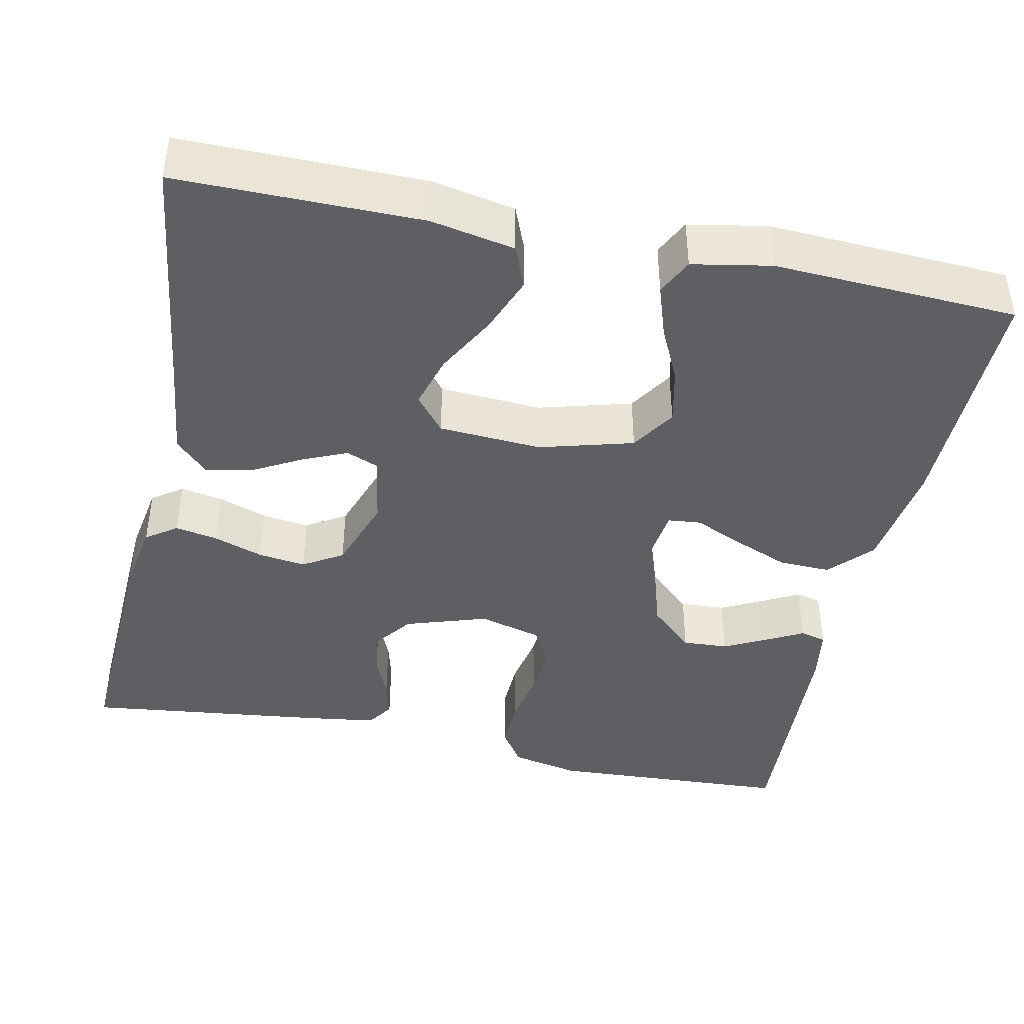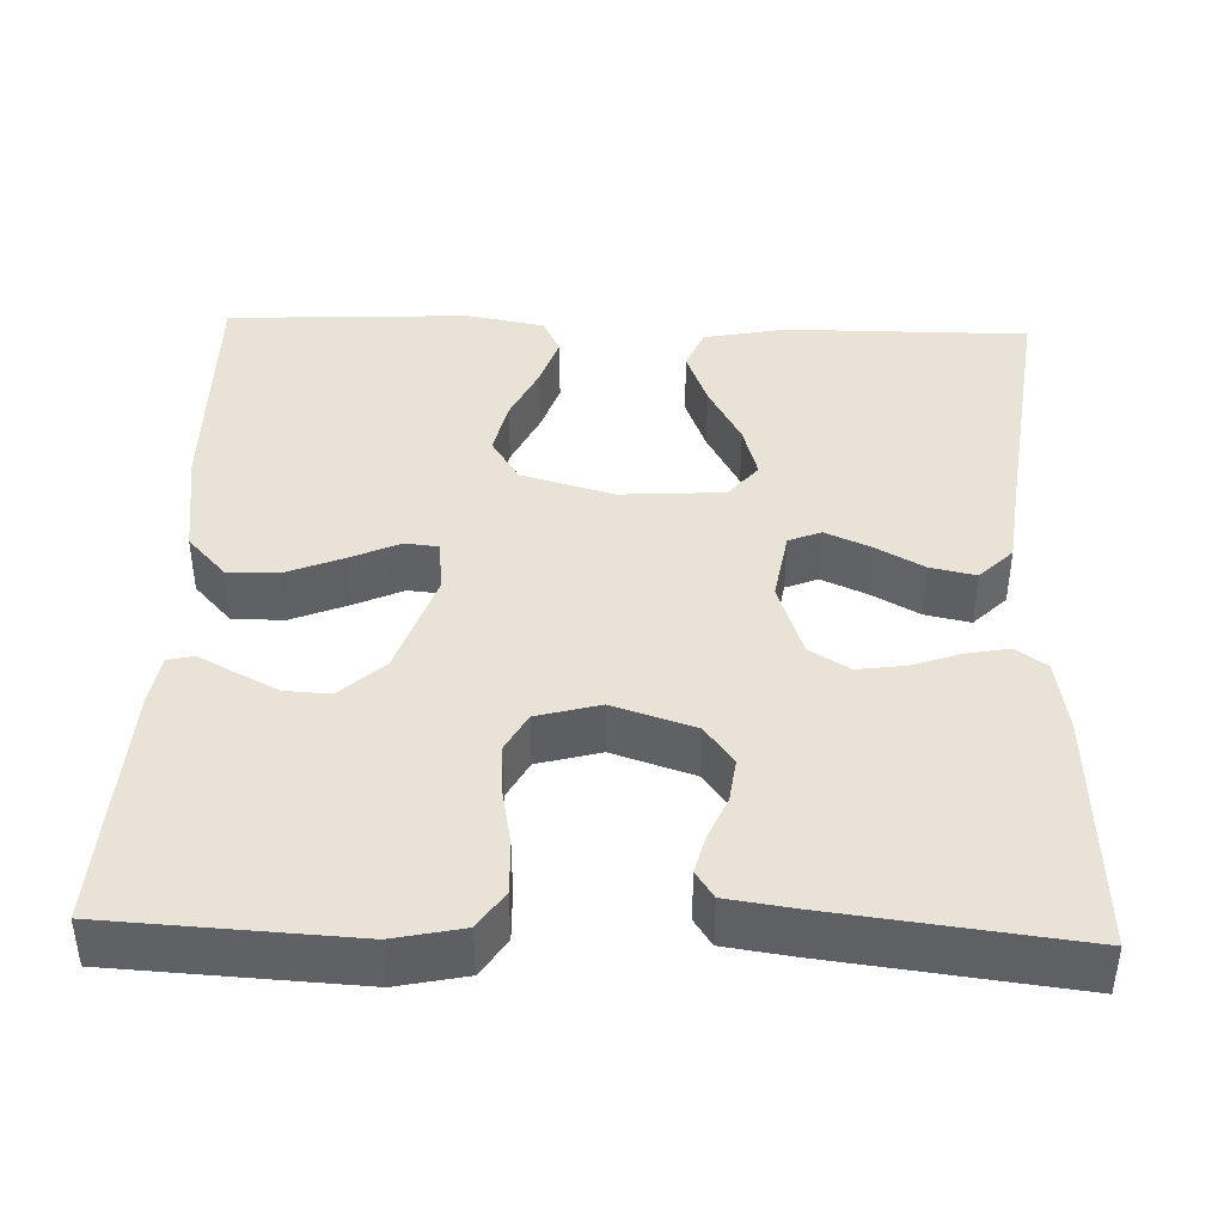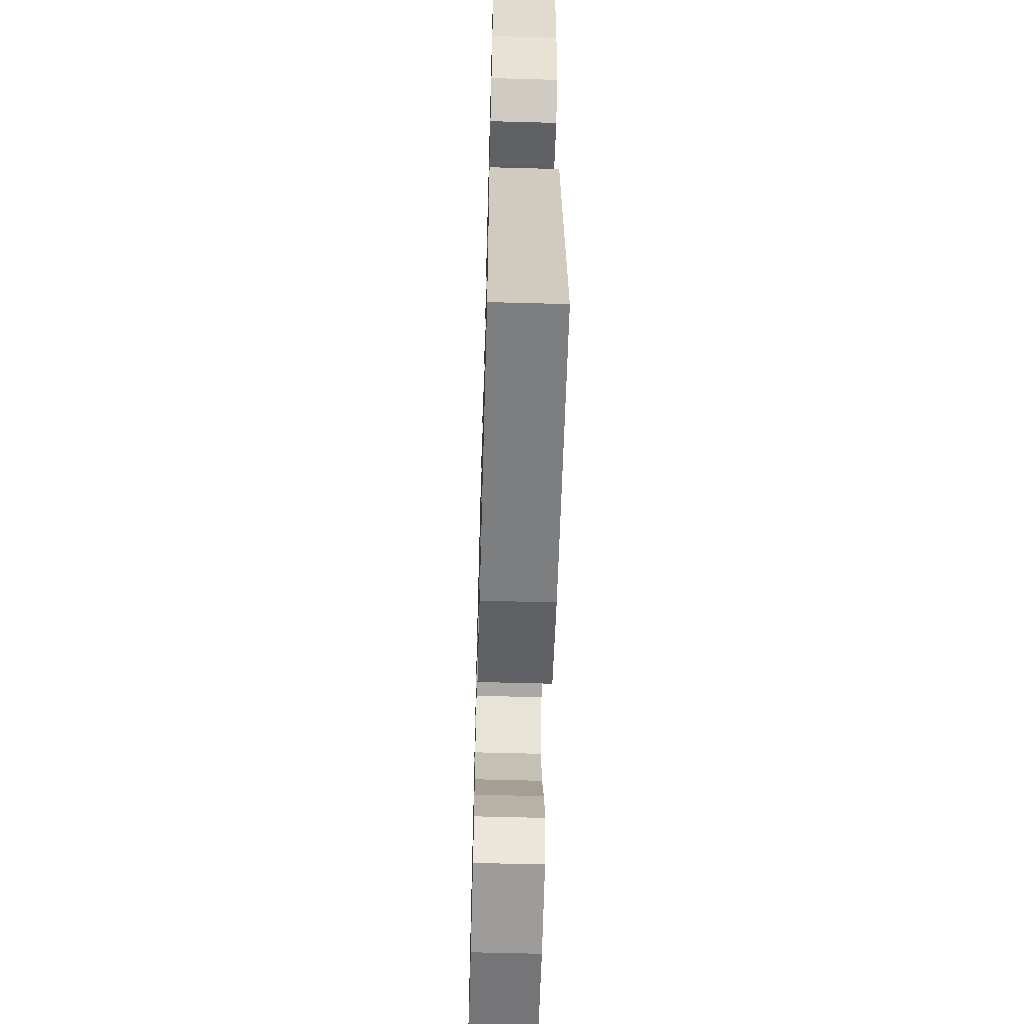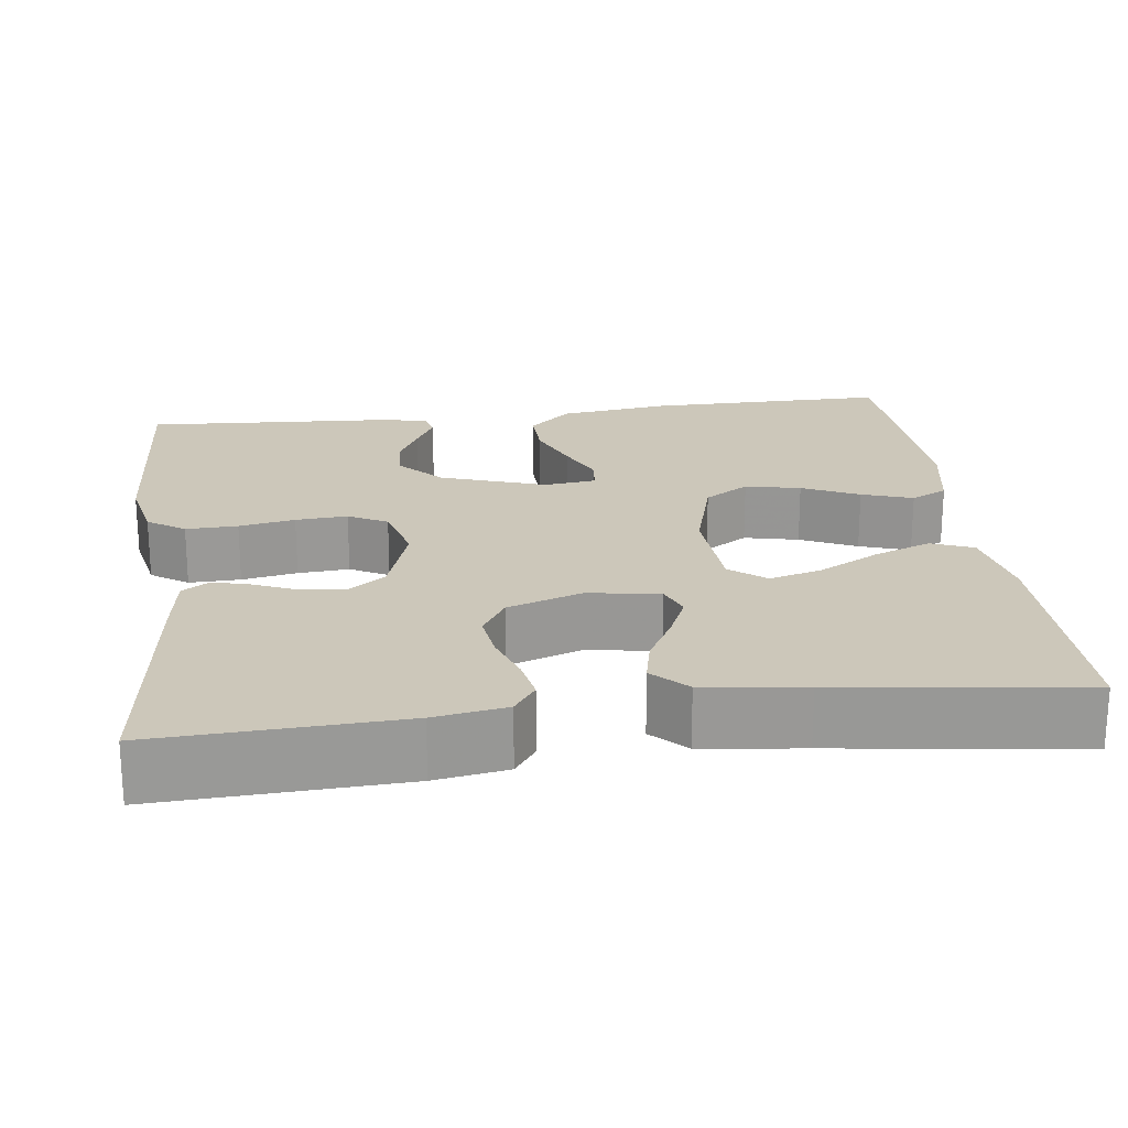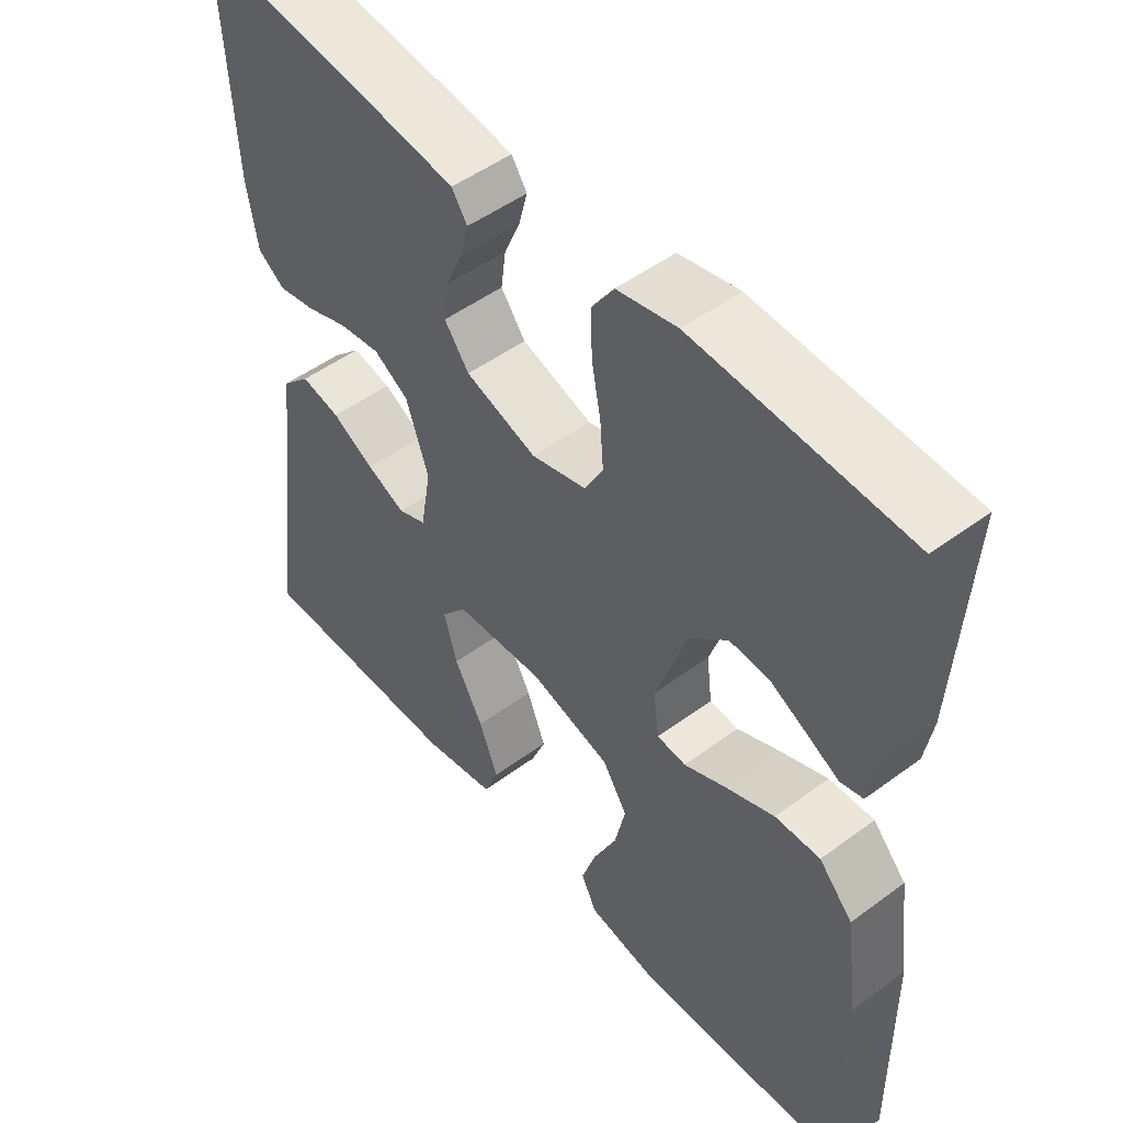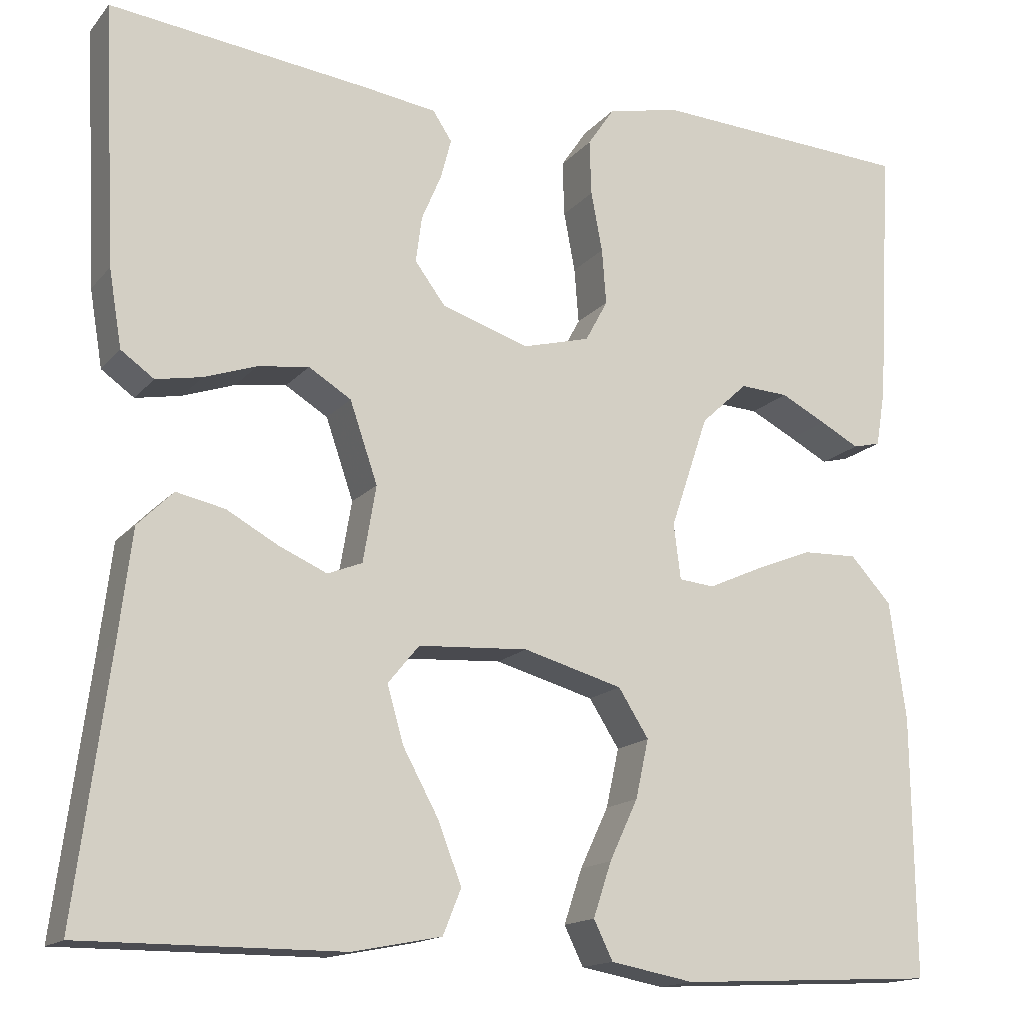
<metadata>
{"format":"obj","ext":"obj","renderer":"f3d","projection":"perspective","resolution":1024,"background":"white","views":[{"elev":-41.9,"azim":168.1,"up":"+Y"},{"elev":41.5,"azim":2.0,"up":"+Y"},{"elev":-59.5,"azim":88.4,"up":"+Z"},{"elev":21.5,"azim":82.8,"up":"+Y"},{"elev":50.1,"azim":-129.1,"up":"+Z"},{"elev":-15.5,"azim":154.3,"up":"+Z"}]}
</metadata>
<code>
v 0.5 0.07 -0.5
v 0.2 0.07 -0.499
v 0.097 0.07 -0.479
v 0.076 0.07 -0.427
v 0.103 0.07 -0.357
v 0.144 0.07 -0.282
v 0.163 0.07 -0.216
v 0.127 0.07 -0.172
v 0 0.07 -0.164
v -0.115 0.07 -0.196
v -0.15 0.07 -0.251
v -0.135 0.07 -0.319
v -0.102 0.07 -0.389
v -0.081 0.07 -0.452
v -0.103 0.07 -0.497
v -0.2 0.07 -0.515
v -0.5 0.07 -0.5
v -0.497 0.07 -0.2
v -0.478 0.07 -0.063
v -0.43 0.07 -0.011
v -0.366 0.07 -0.013
v -0.297 0.07 -0.041
v -0.237 0.07 -0.068
v -0.196 0.07 -0.064
v -0.188 0.07 0
v -0.232 0.07 0.13
v -0.286 0.07 0.18
v -0.342 0.07 0.177
v -0.395 0.07 0.15
v -0.44 0.07 0.126
v -0.472 0.07 0.134
v -0.483 0.07 0.2
v -0.5 0.07 0.5
v -0.2 0.07 0.516
v -0.115 0.07 0.498
v -0.084 0.07 0.452
v -0.086 0.07 0.388
v -0.099 0.07 0.319
v -0.104 0.07 0.255
v -0.078 0.07 0.207
v 0 0.07 0.186
v 0.101 0.07 0.219
v 0.136 0.07 0.266
v 0.129 0.07 0.319
v 0.106 0.07 0.373
v 0.094 0.07 0.419
v 0.116 0.07 0.452
v 0.2 0.07 0.464
v 0.5 0.07 0.5
v 0.485 0.07 0.2
v 0.47 0.07 0.111
v 0.432 0.07 0.084
v 0.379 0.07 0.094
v 0.319 0.07 0.115
v 0.26 0.07 0.123
v 0.211 0.07 0.093
v 0.179 0.07 0
v 0.194 0.07 -0.088
v 0.234 0.07 -0.104
v 0.289 0.07 -0.08
v 0.349 0.07 -0.047
v 0.405 0.07 -0.035
v 0.446 0.07 -0.076
v 0.461 0.07 -0.2
v 0.5 0 -0.5
v 0.2 0 -0.499
v 0.097 0 -0.479
v 0.076 0 -0.427
v 0.103 0 -0.357
v 0.144 0 -0.282
v 0.163 0 -0.216
v 0.127 0 -0.172
v 0 0 -0.164
v -0.115 0 -0.196
v -0.15 0 -0.251
v -0.135 0 -0.319
v -0.102 0 -0.389
v -0.081 0 -0.452
v -0.103 0 -0.497
v -0.2 0 -0.515
v -0.5 0 -0.5
v -0.497 0 -0.2
v -0.478 0 -0.063
v -0.43 0 -0.011
v -0.366 0 -0.013
v -0.297 0 -0.041
v -0.237 0 -0.068
v -0.196 0 -0.064
v -0.188 0 0
v -0.232 0 0.13
v -0.286 0 0.18
v -0.342 0 0.177
v -0.395 0 0.15
v -0.44 0 0.126
v -0.472 0 0.134
v -0.483 0 0.2
v -0.5 0 0.5
v -0.2 0 0.516
v -0.115 0 0.498
v -0.084 0 0.452
v -0.086 0 0.388
v -0.099 0 0.319
v -0.104 0 0.255
v -0.078 0 0.207
v 0 0 0.186
v 0.101 0 0.219
v 0.136 0 0.266
v 0.129 0 0.319
v 0.106 0 0.373
v 0.094 0 0.419
v 0.116 0 0.452
v 0.2 0 0.464
v 0.5 0 0.5
v 0.485 0 0.2
v 0.47 0 0.111
v 0.432 0 0.084
v 0.379 0 0.094
v 0.319 0 0.115
v 0.26 0 0.123
v 0.211 0 0.093
v 0.179 0 0
v 0.194 0 -0.088
v 0.234 0 -0.104
v 0.289 0 -0.08
v 0.349 0 -0.047
v 0.405 0 -0.035
v 0.446 0 -0.076
v 0.461 0 -0.2
f 62 63 64
f 61 62 64
f 60 61 64
f 2 3 4
f 1 2 4
f 64 1 4
f 60 64 4
f 59 60 4
f 52 53 54
f 51 52 54
f 50 51 54
f 49 50 54
f 48 49 54
f 47 48 54
f 46 47 54
f 45 46 54
f 44 45 54
f 43 44 54 55
f 42 43 55 56
f 36 37 38
f 35 36 38
f 34 35 38
f 33 34 38
f 32 33 38
f 31 32 38
f 30 31 38
f 29 30 38
f 21 22 23
f 20 21 23
f 19 20 23
f 18 19 23
f 17 18 23
f 16 17 23
f 15 16 23
f 14 15 23
f 12 13 14
f 12 14 23
f 11 12 23 24
f 4 5 6
f 59 4 6
f 59 6 7
f 58 59 7 8
f 57 58 8 9
f 57 9 10
f 56 57 10
f 42 56 10
f 41 42 10
f 11 24 25
f 10 11 25
f 41 10 25
f 40 41 25
f 39 40 25 26
f 38 39 26 27
f 28 29 38
f 27 28 38
f 128 127 126
f 128 126 125
f 128 125 124
f 68 67 66
f 68 66 65
f 68 65 128
f 68 128 124
f 68 124 123
f 118 117 116
f 118 116 115
f 118 115 114
f 118 114 113
f 118 113 112
f 118 112 111
f 118 111 110
f 118 110 109
f 118 109 108
f 119 118 108 107
f 120 119 107 106
f 102 101 100
f 102 100 99
f 102 99 98
f 102 98 97
f 102 97 96
f 102 96 95
f 102 95 94
f 102 94 93
f 87 86 85
f 87 85 84
f 87 84 83
f 87 83 82
f 87 82 81
f 87 81 80
f 87 80 79
f 87 79 78
f 78 77 76
f 87 78 76
f 88 87 76 75
f 70 69 68
f 70 68 123
f 71 70 123
f 72 71 123 122
f 73 72 122 121
f 74 73 121
f 74 121 120
f 74 120 106
f 74 106 105
f 89 88 75
f 89 75 74
f 89 74 105
f 89 105 104
f 90 89 104 103
f 91 90 103 102
f 102 93 92
f 102 92 91
f 1 65 66 2
f 2 66 67 3
f 3 67 68 4
f 4 68 69 5
f 5 69 70 6
f 6 70 71 7
f 7 71 72 8
f 8 72 73 9
f 9 73 74 10
f 10 74 75 11
f 11 75 76 12
f 12 76 77 13
f 13 77 78 14
f 14 78 79 15
f 15 79 80 16
f 16 80 81 17
f 17 81 82 18
f 18 82 83 19
f 19 83 84 20
f 20 84 85 21
f 21 85 86 22
f 22 86 87 23
f 23 87 88 24
f 24 88 89 25
f 25 89 90 26
f 26 90 91 27
f 27 91 92 28
f 28 92 93 29
f 29 93 94 30
f 30 94 95 31
f 31 95 96 32
f 32 96 97 33
f 33 97 98 34
f 34 98 99 35
f 35 99 100 36
f 36 100 101 37
f 37 101 102 38
f 38 102 103 39
f 39 103 104 40
f 40 104 105 41
f 41 105 106 42
f 42 106 107 43
f 43 107 108 44
f 44 108 109 45
f 45 109 110 46
f 46 110 111 47
f 47 111 112 48
f 48 112 113 49
f 49 113 114 50
f 50 114 115 51
f 51 115 116 52
f 52 116 117 53
f 53 117 118 54
f 54 118 119 55
f 55 119 120 56
f 56 120 121 57
f 57 121 122 58
f 58 122 123 59
f 59 123 124 60
f 60 124 125 61
f 61 125 126 62
f 62 126 127 63
f 63 127 128 64
f 64 128 65 1

</code>
